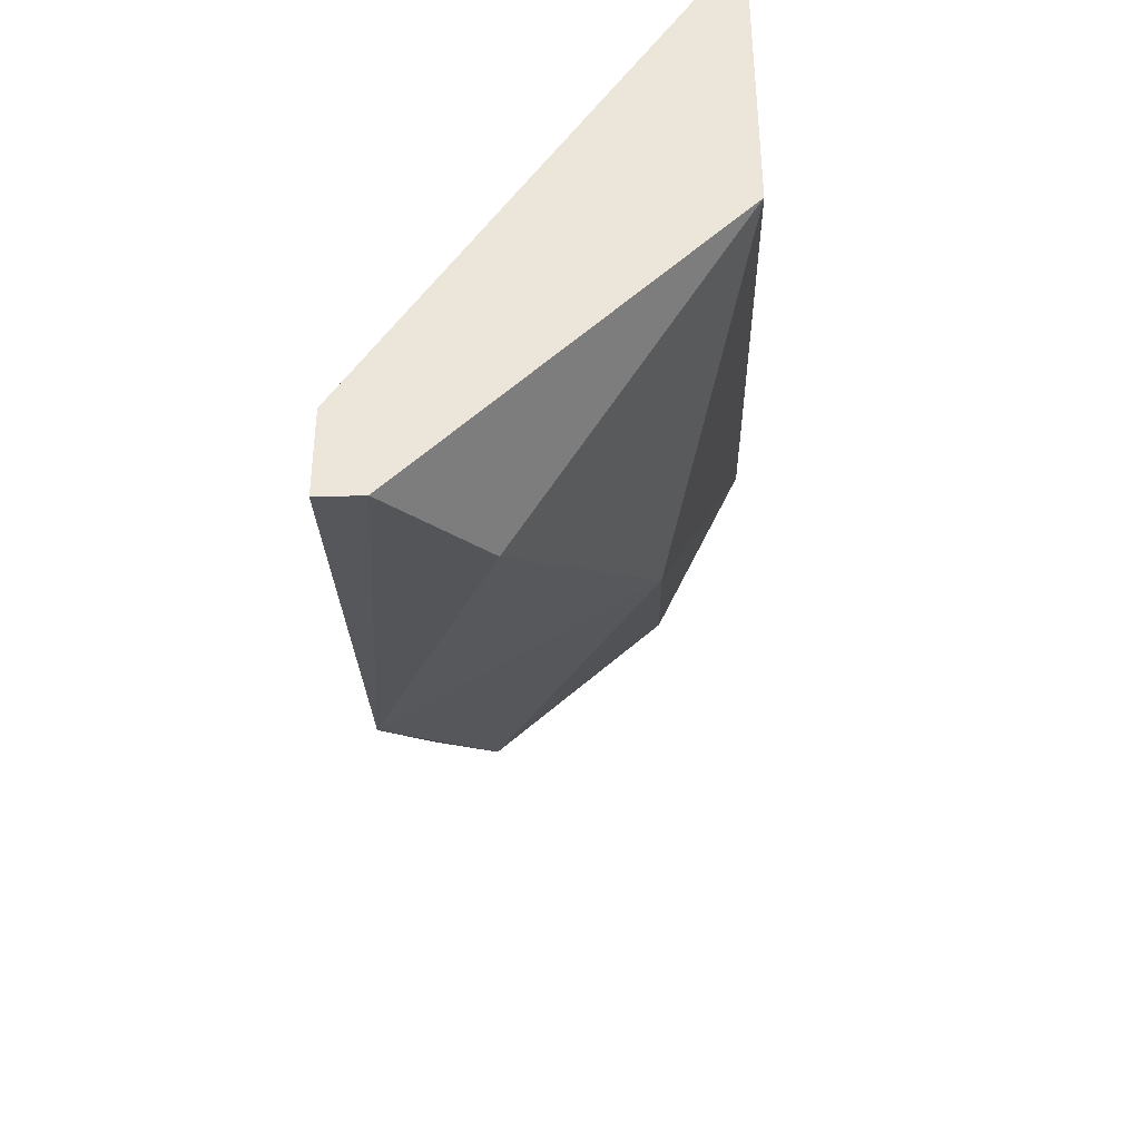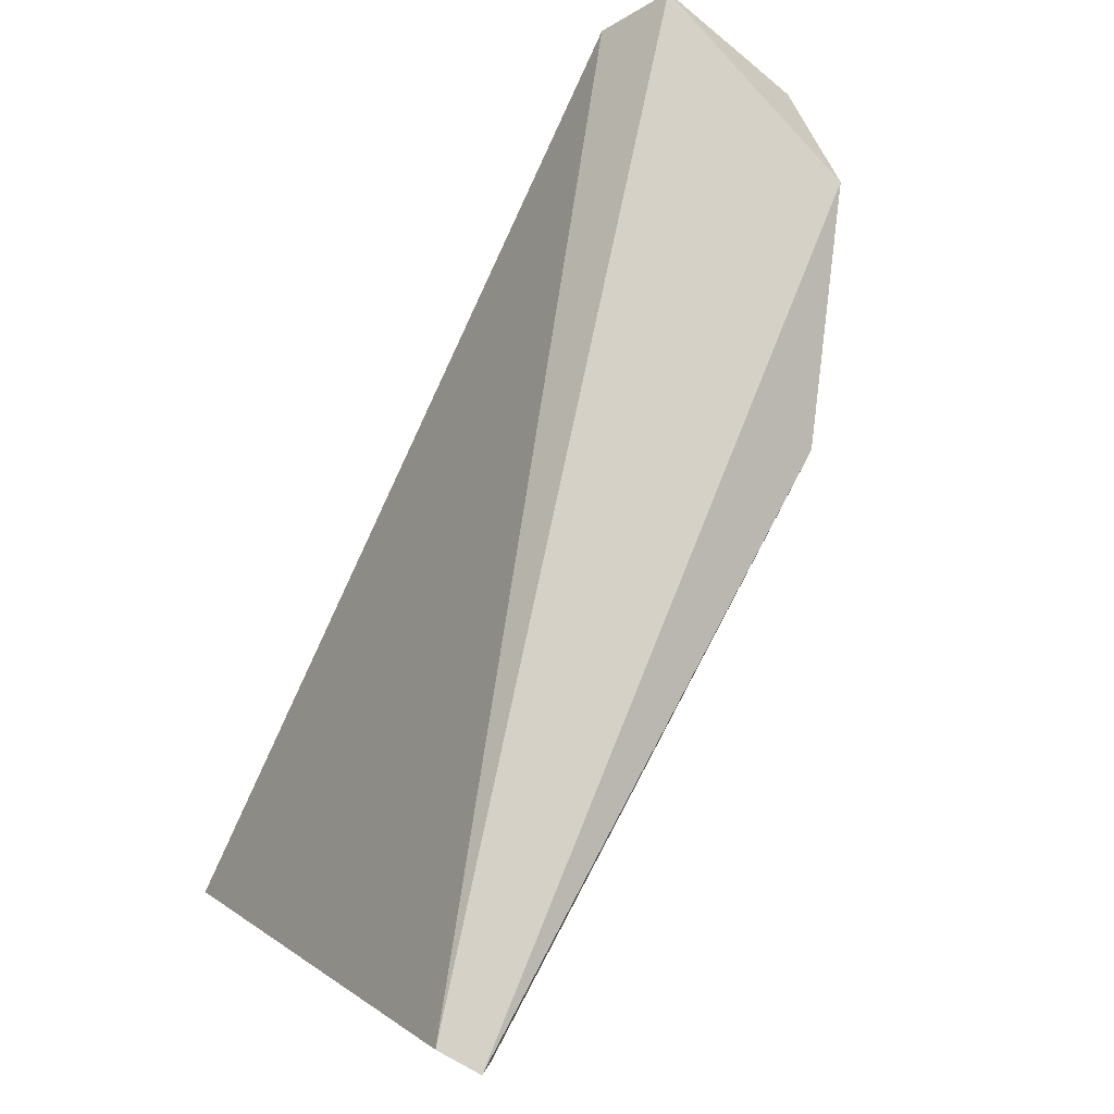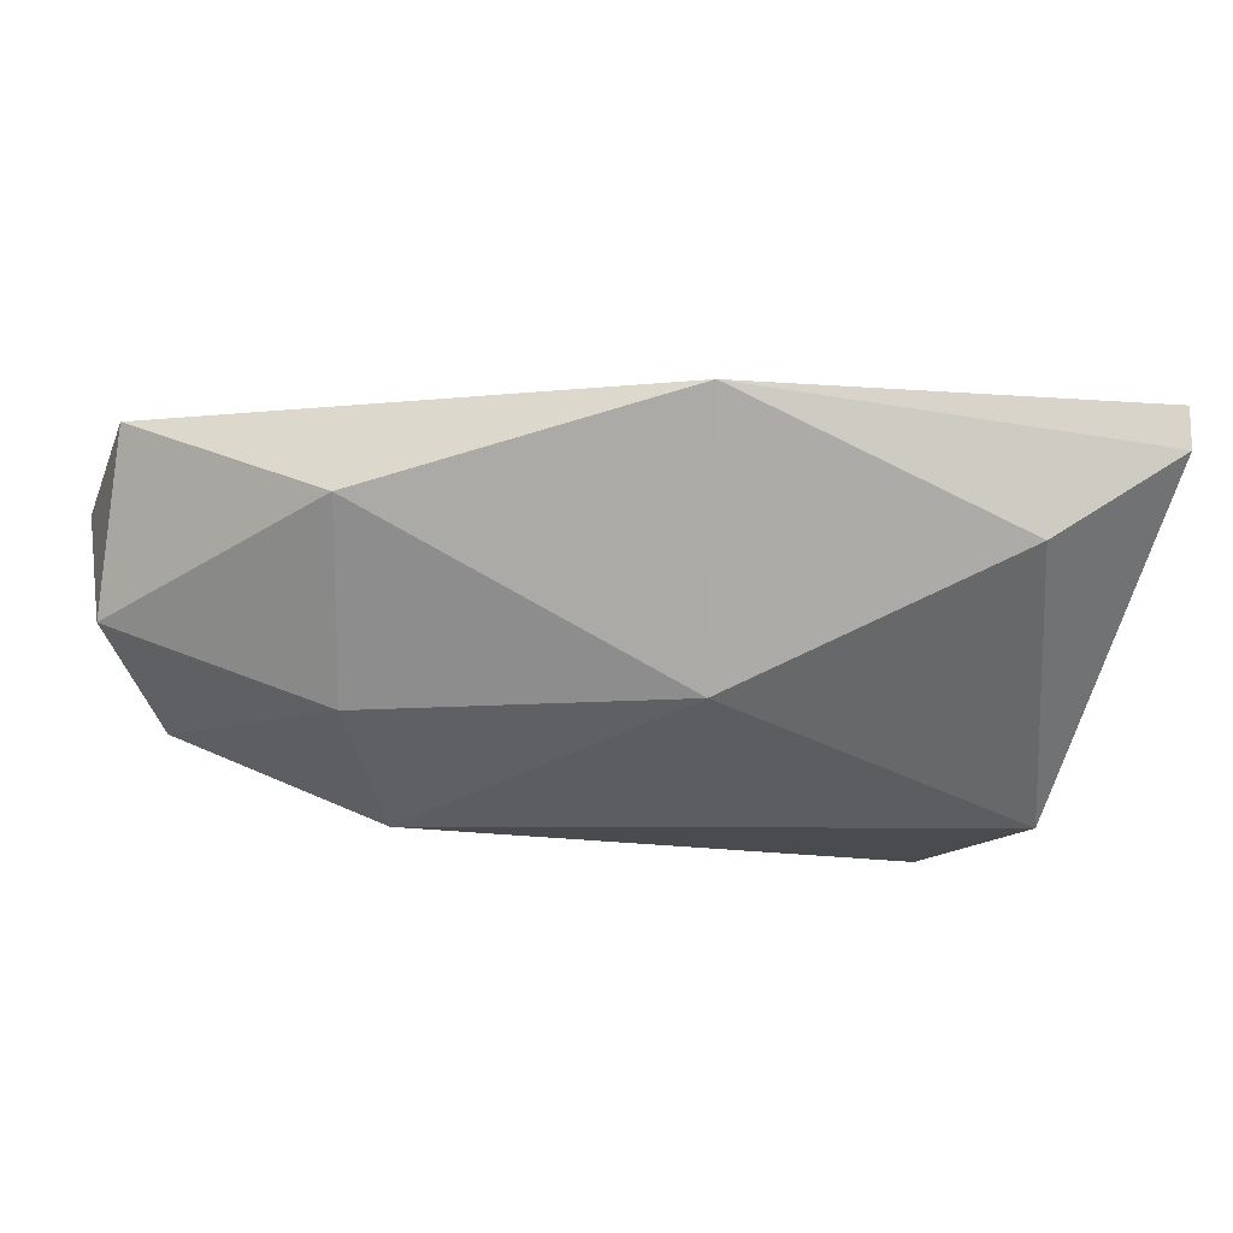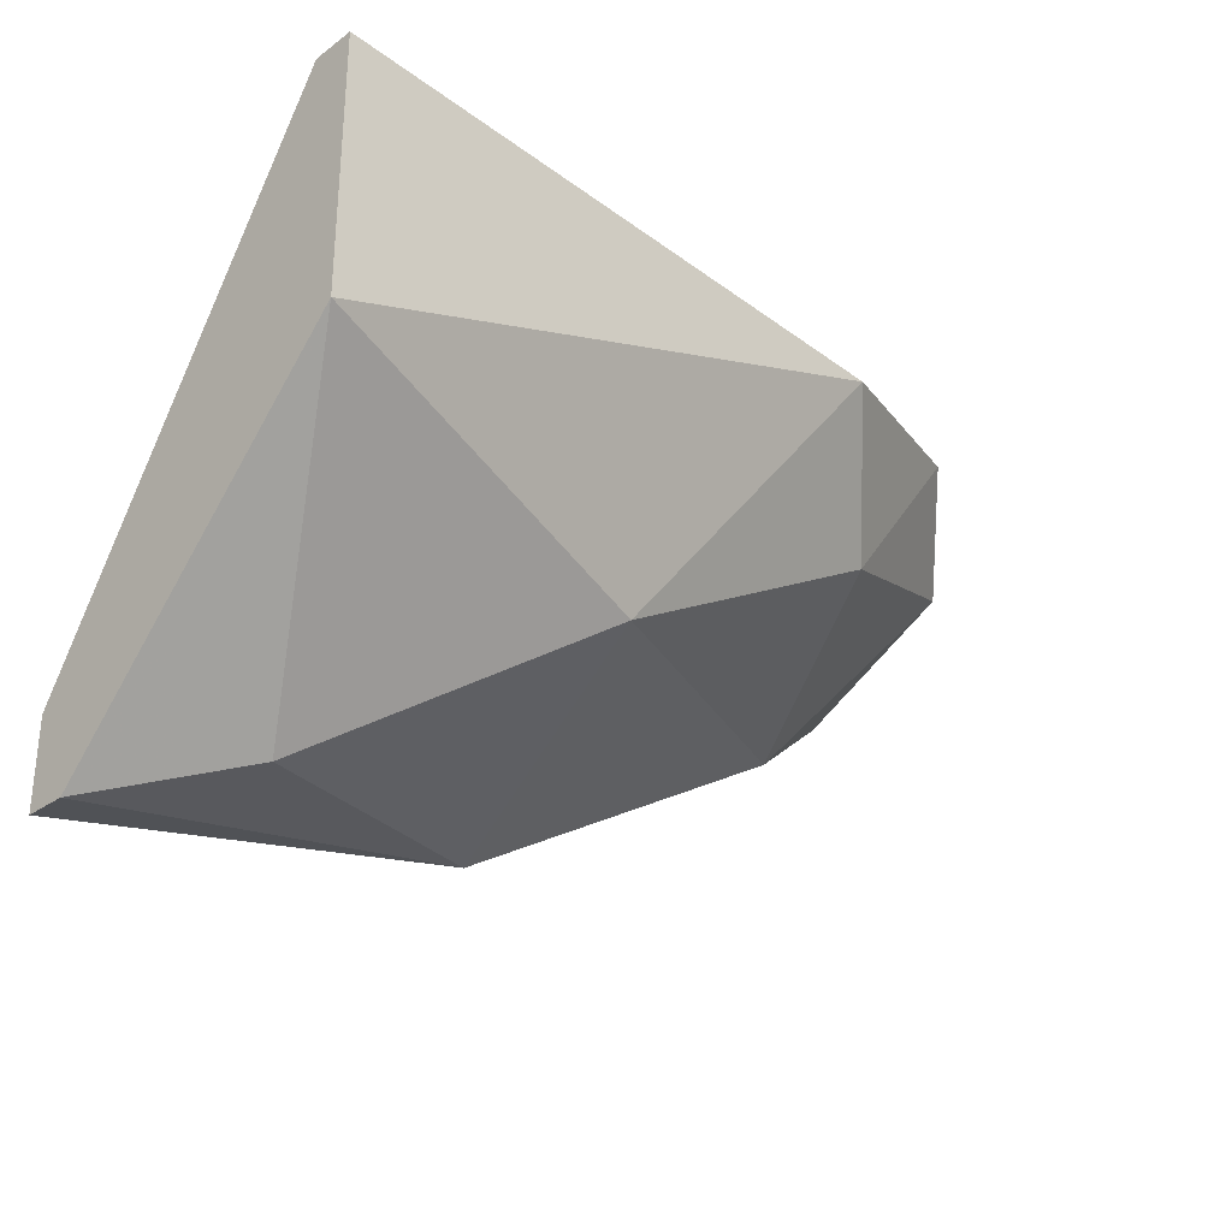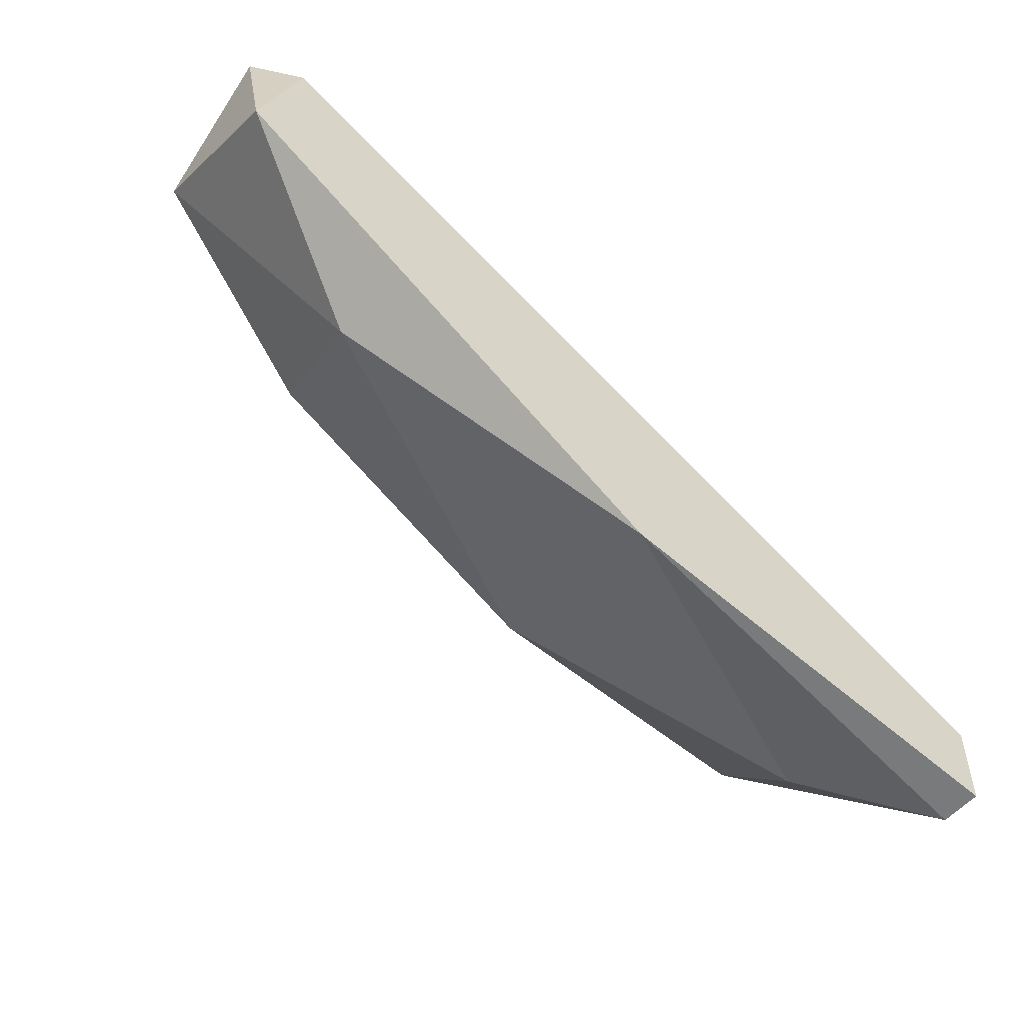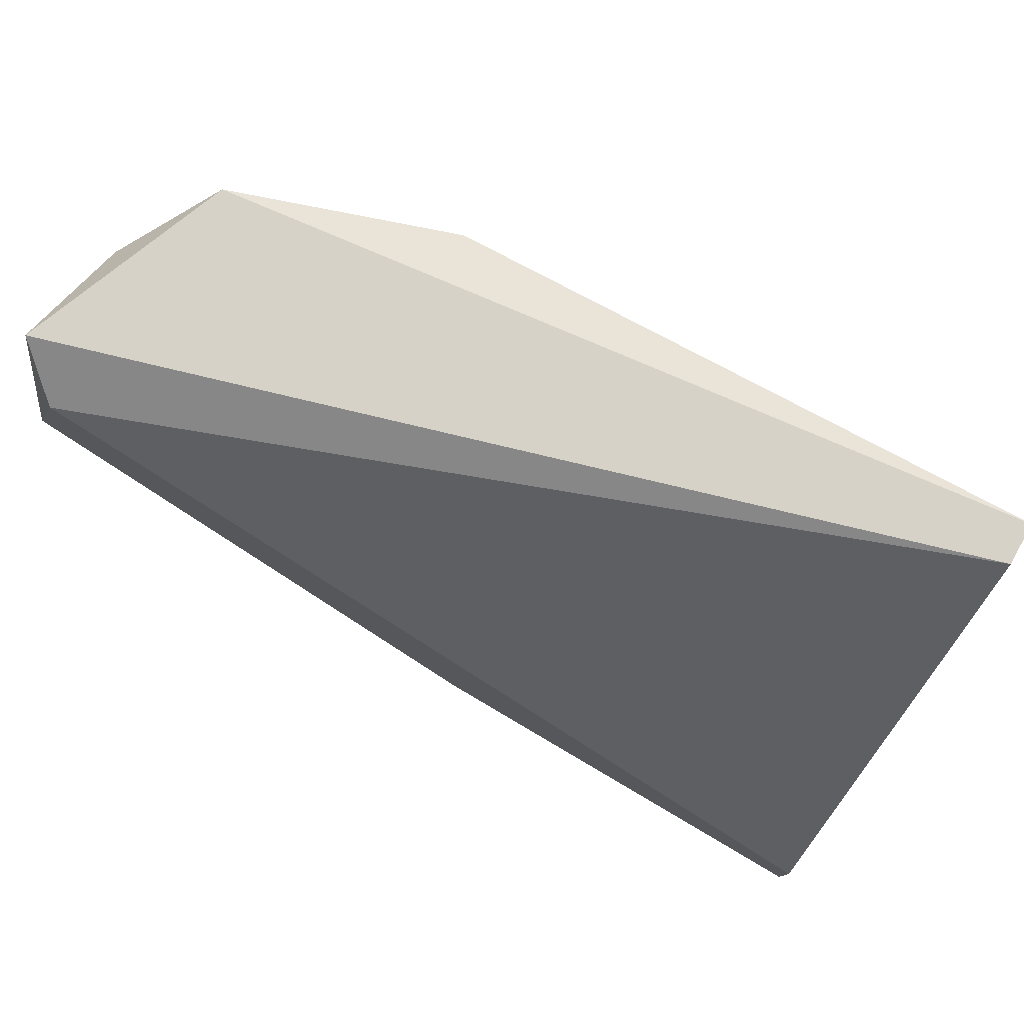
<metadata>
{"format":"obj","ext":"obj","renderer":"f3d","projection":"perspective","resolution":1024,"background":"white","views":[{"elev":-37.9,"azim":-87.9,"up":"+Z"},{"elev":79.6,"azim":-61.9,"up":"+Z"},{"elev":-14.0,"azim":159.5,"up":"+Y"},{"elev":-29.5,"azim":-43.6,"up":"+Z"},{"elev":-52.4,"azim":142.1,"up":"+Z"},{"elev":77.8,"azim":-150.6,"up":"+Z"}]}
</metadata>
<code>
v 0.0591 -0.2604 -0.1088
v -0.03854 -0.2348 -0.1756
v -0.03854 -0.2296 -0.1756
v -0.03854 -0.2707 -0.1088
v 0.06423 -0.2296 -0.114
v 0.007716 -0.2604 -0.1499
v 0.04882 -0.2399 -0.1448
v -0.03854 -0.2707 -0.1397
v -0.03854 -0.2296 -0.1653
v 0.0334 -0.2707 -0.114
v 0.01286 -0.2296 -0.1653
v -0.03854 -0.2656 -0.1088
v 0.06938 -0.2296 -0.1294
v 0.06938 -0.2348 -0.1088
v 0.06938 -0.2502 -0.1191
v -0.02312 -0.245 -0.1705
v 0.04367 -0.2604 -0.1294
f 15 1 17
f 3 2 4
f 4 2 8
f 3 4 9
f 5 3 9
f 1 4 10
f 4 8 10
f 8 6 10
f 2 3 11
f 3 5 11
f 7 6 11
f 4 1 12
f 9 4 12
f 5 9 12
f 11 5 13
f 7 11 13
f 12 1 14
f 5 12 14
f 13 5 14
f 13 14 15
f 7 13 15
f 14 1 15
f 8 2 16
f 6 8 16
f 2 11 16
f 11 6 16
f 6 7 17
f 1 10 17
f 10 6 17
f 7 15 17

</code>
